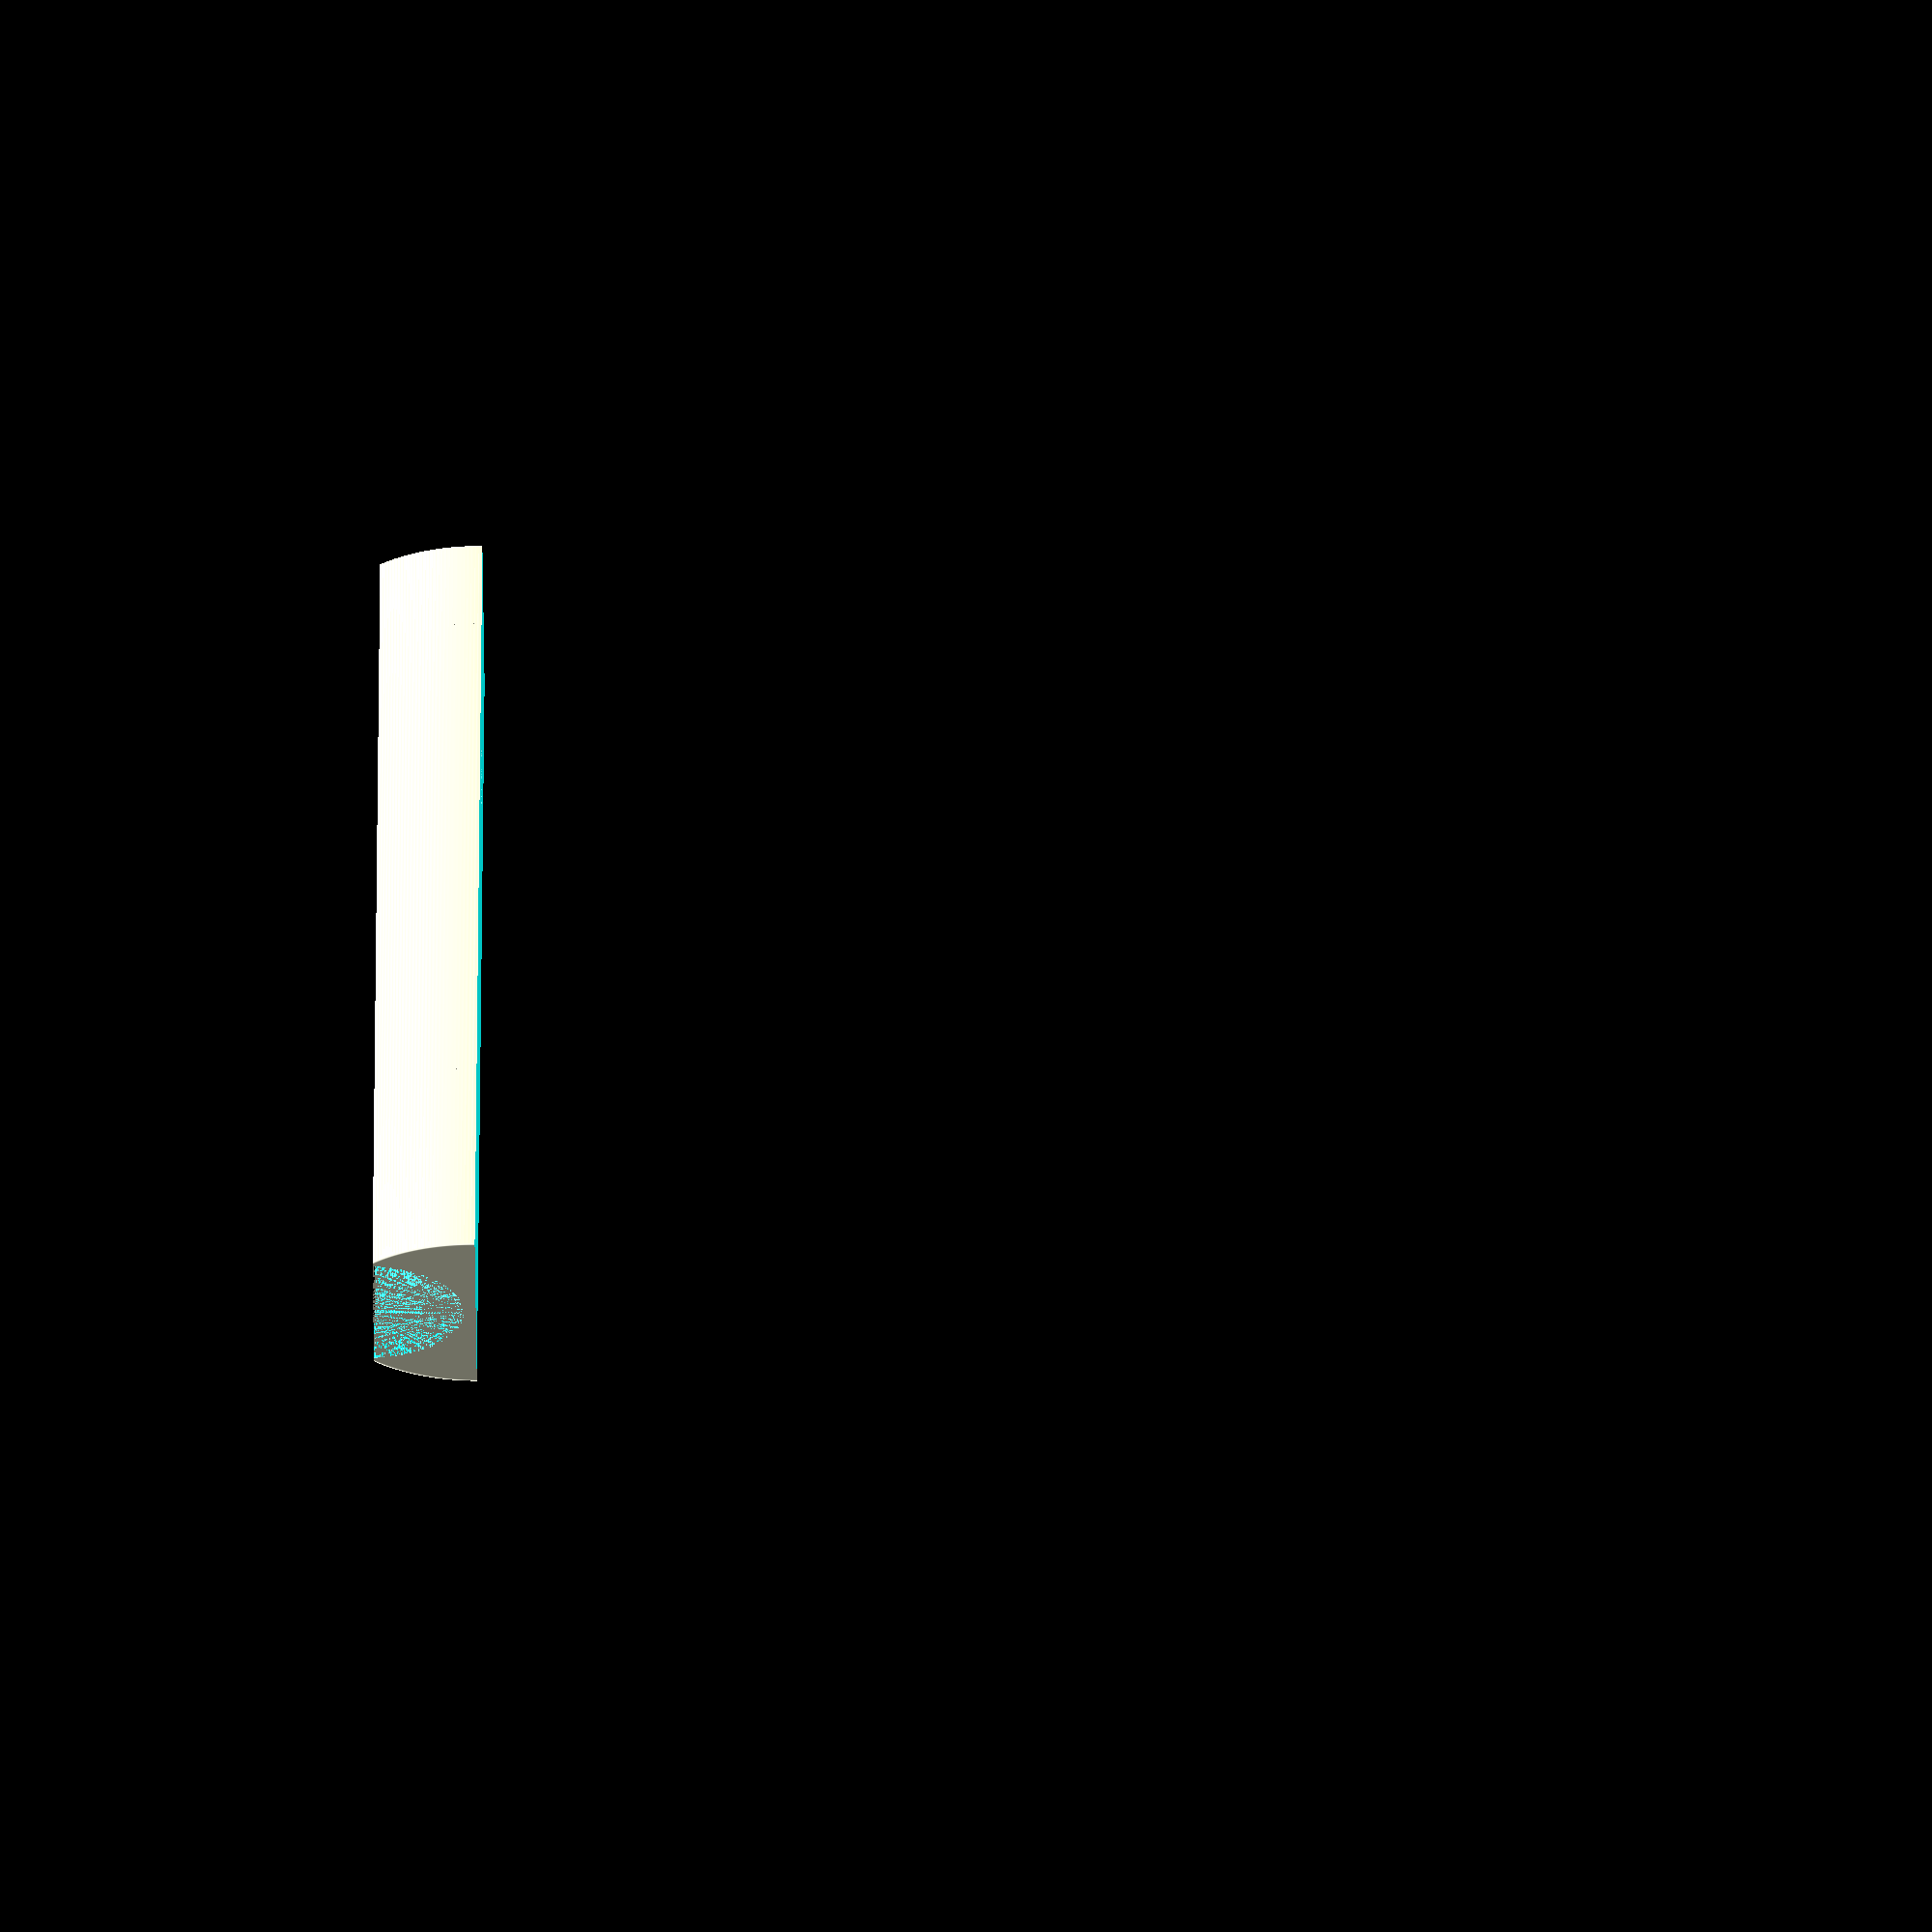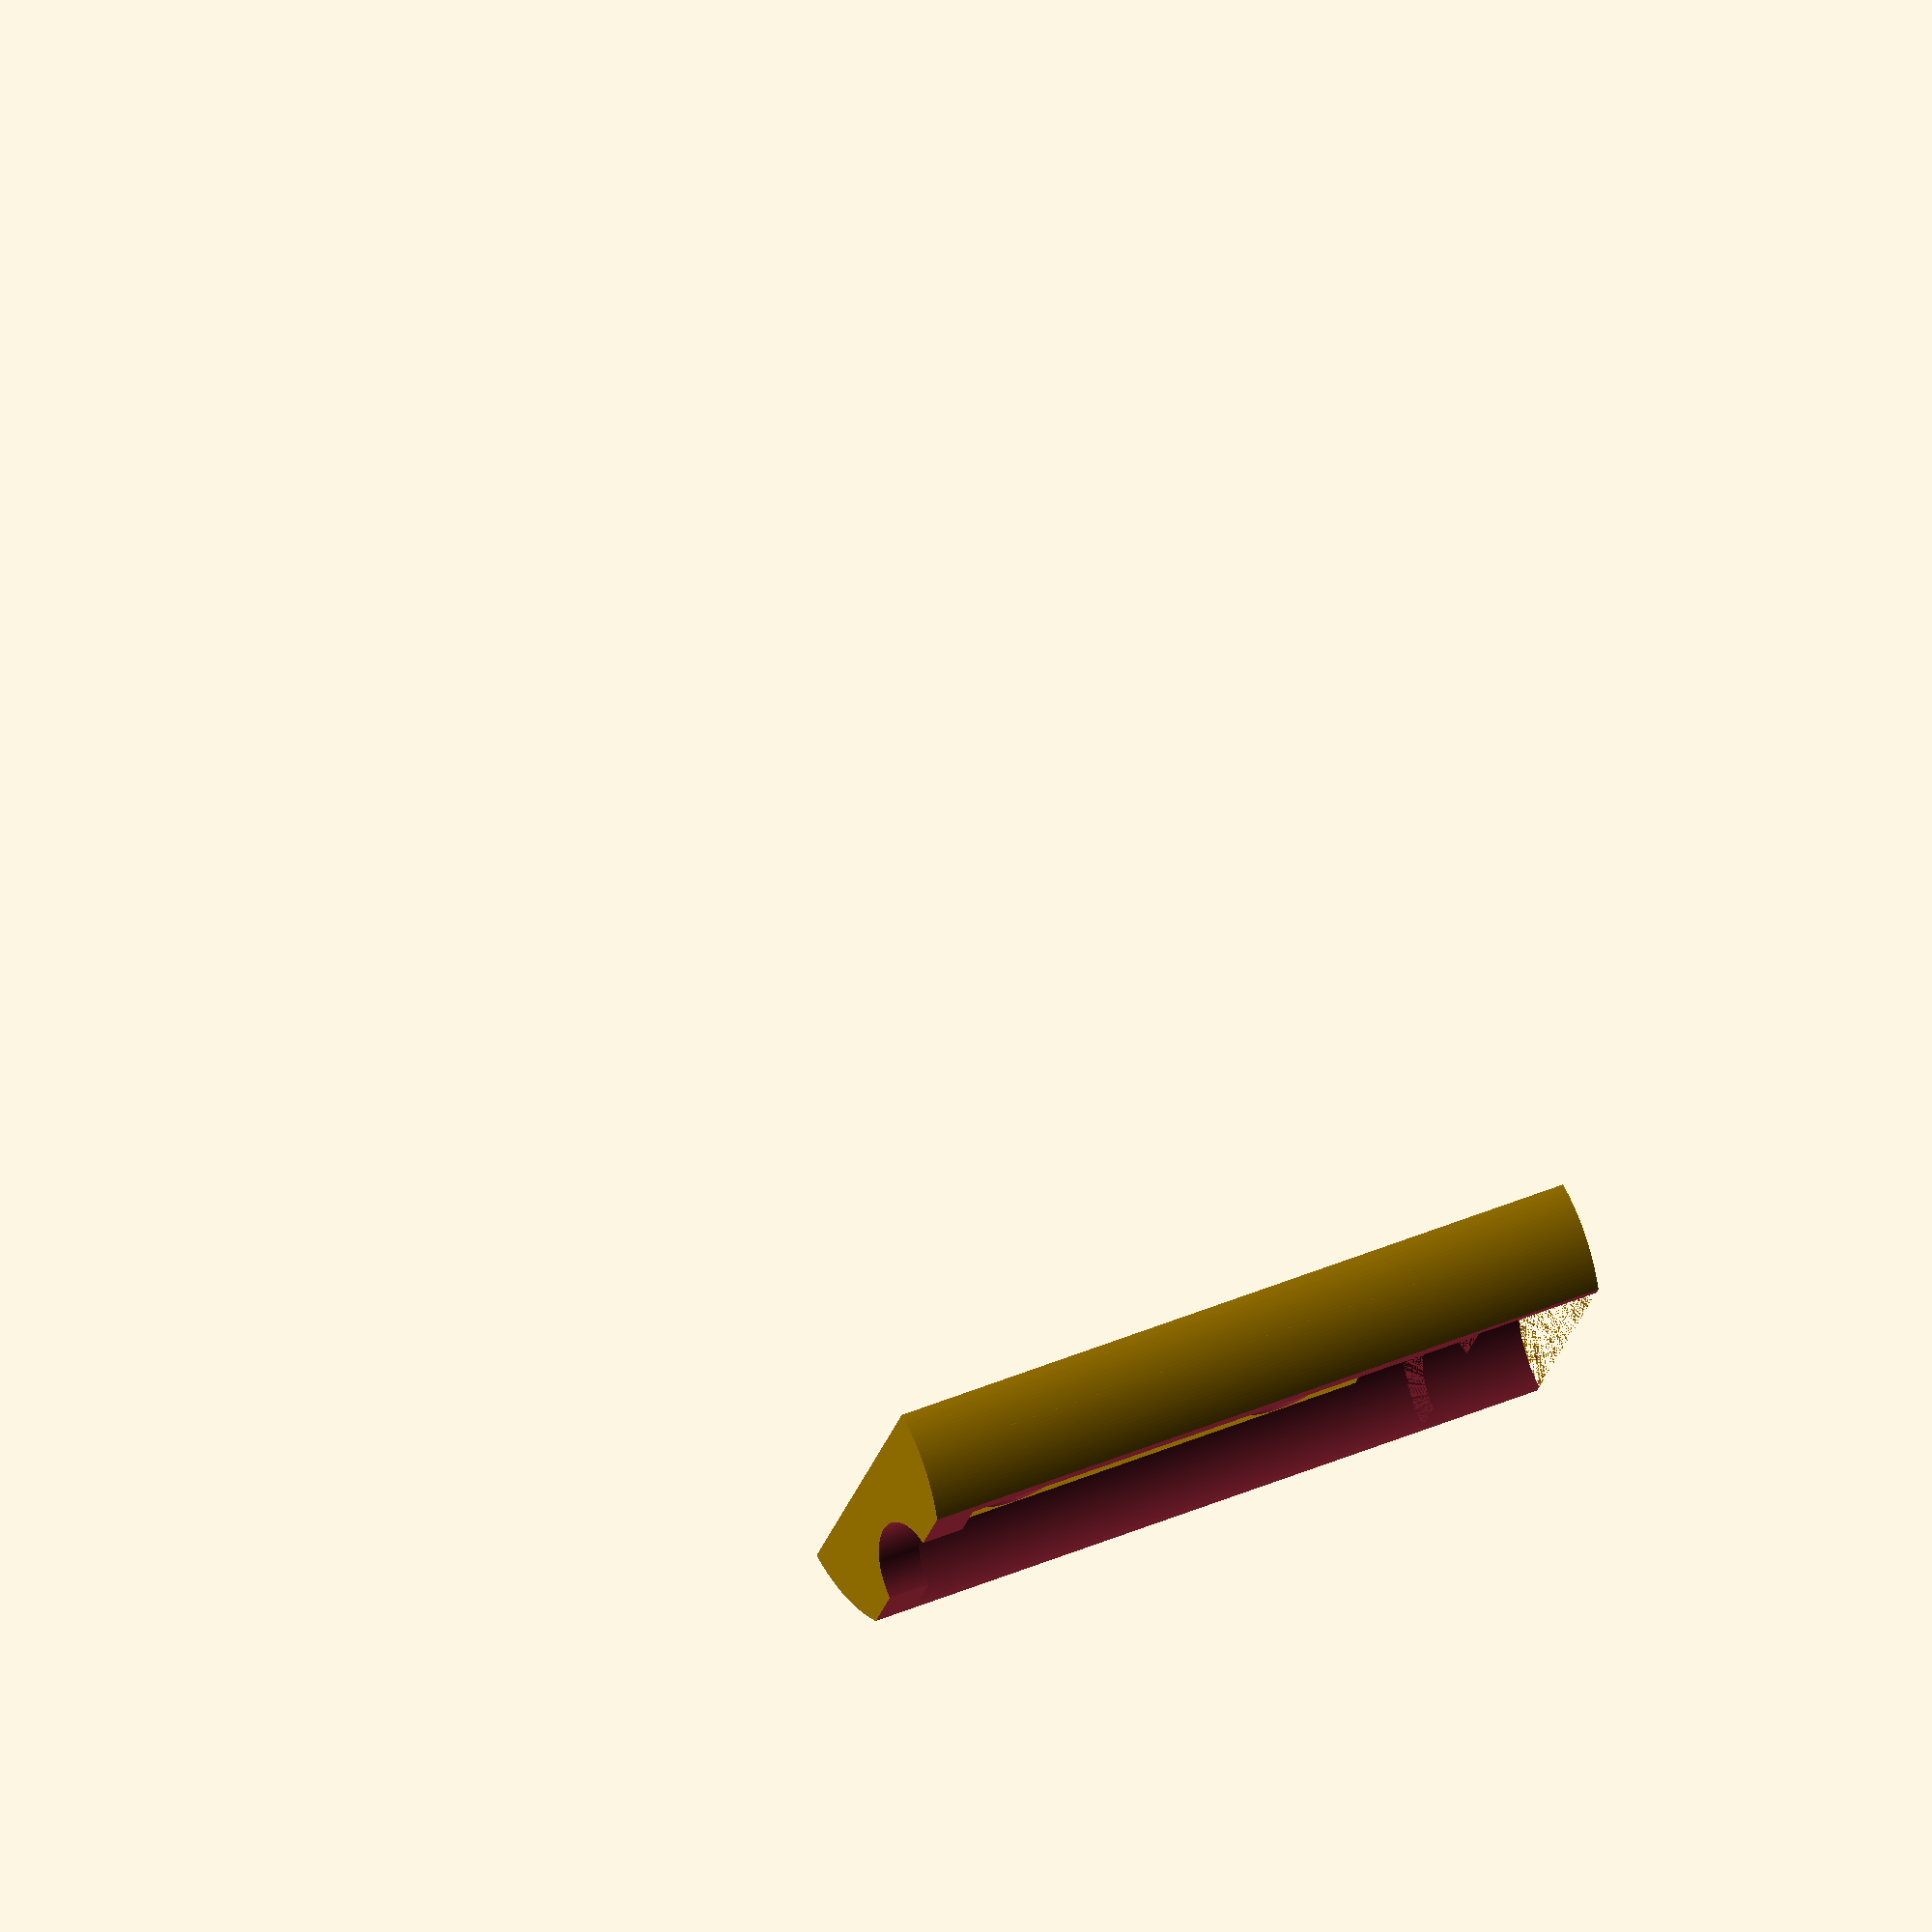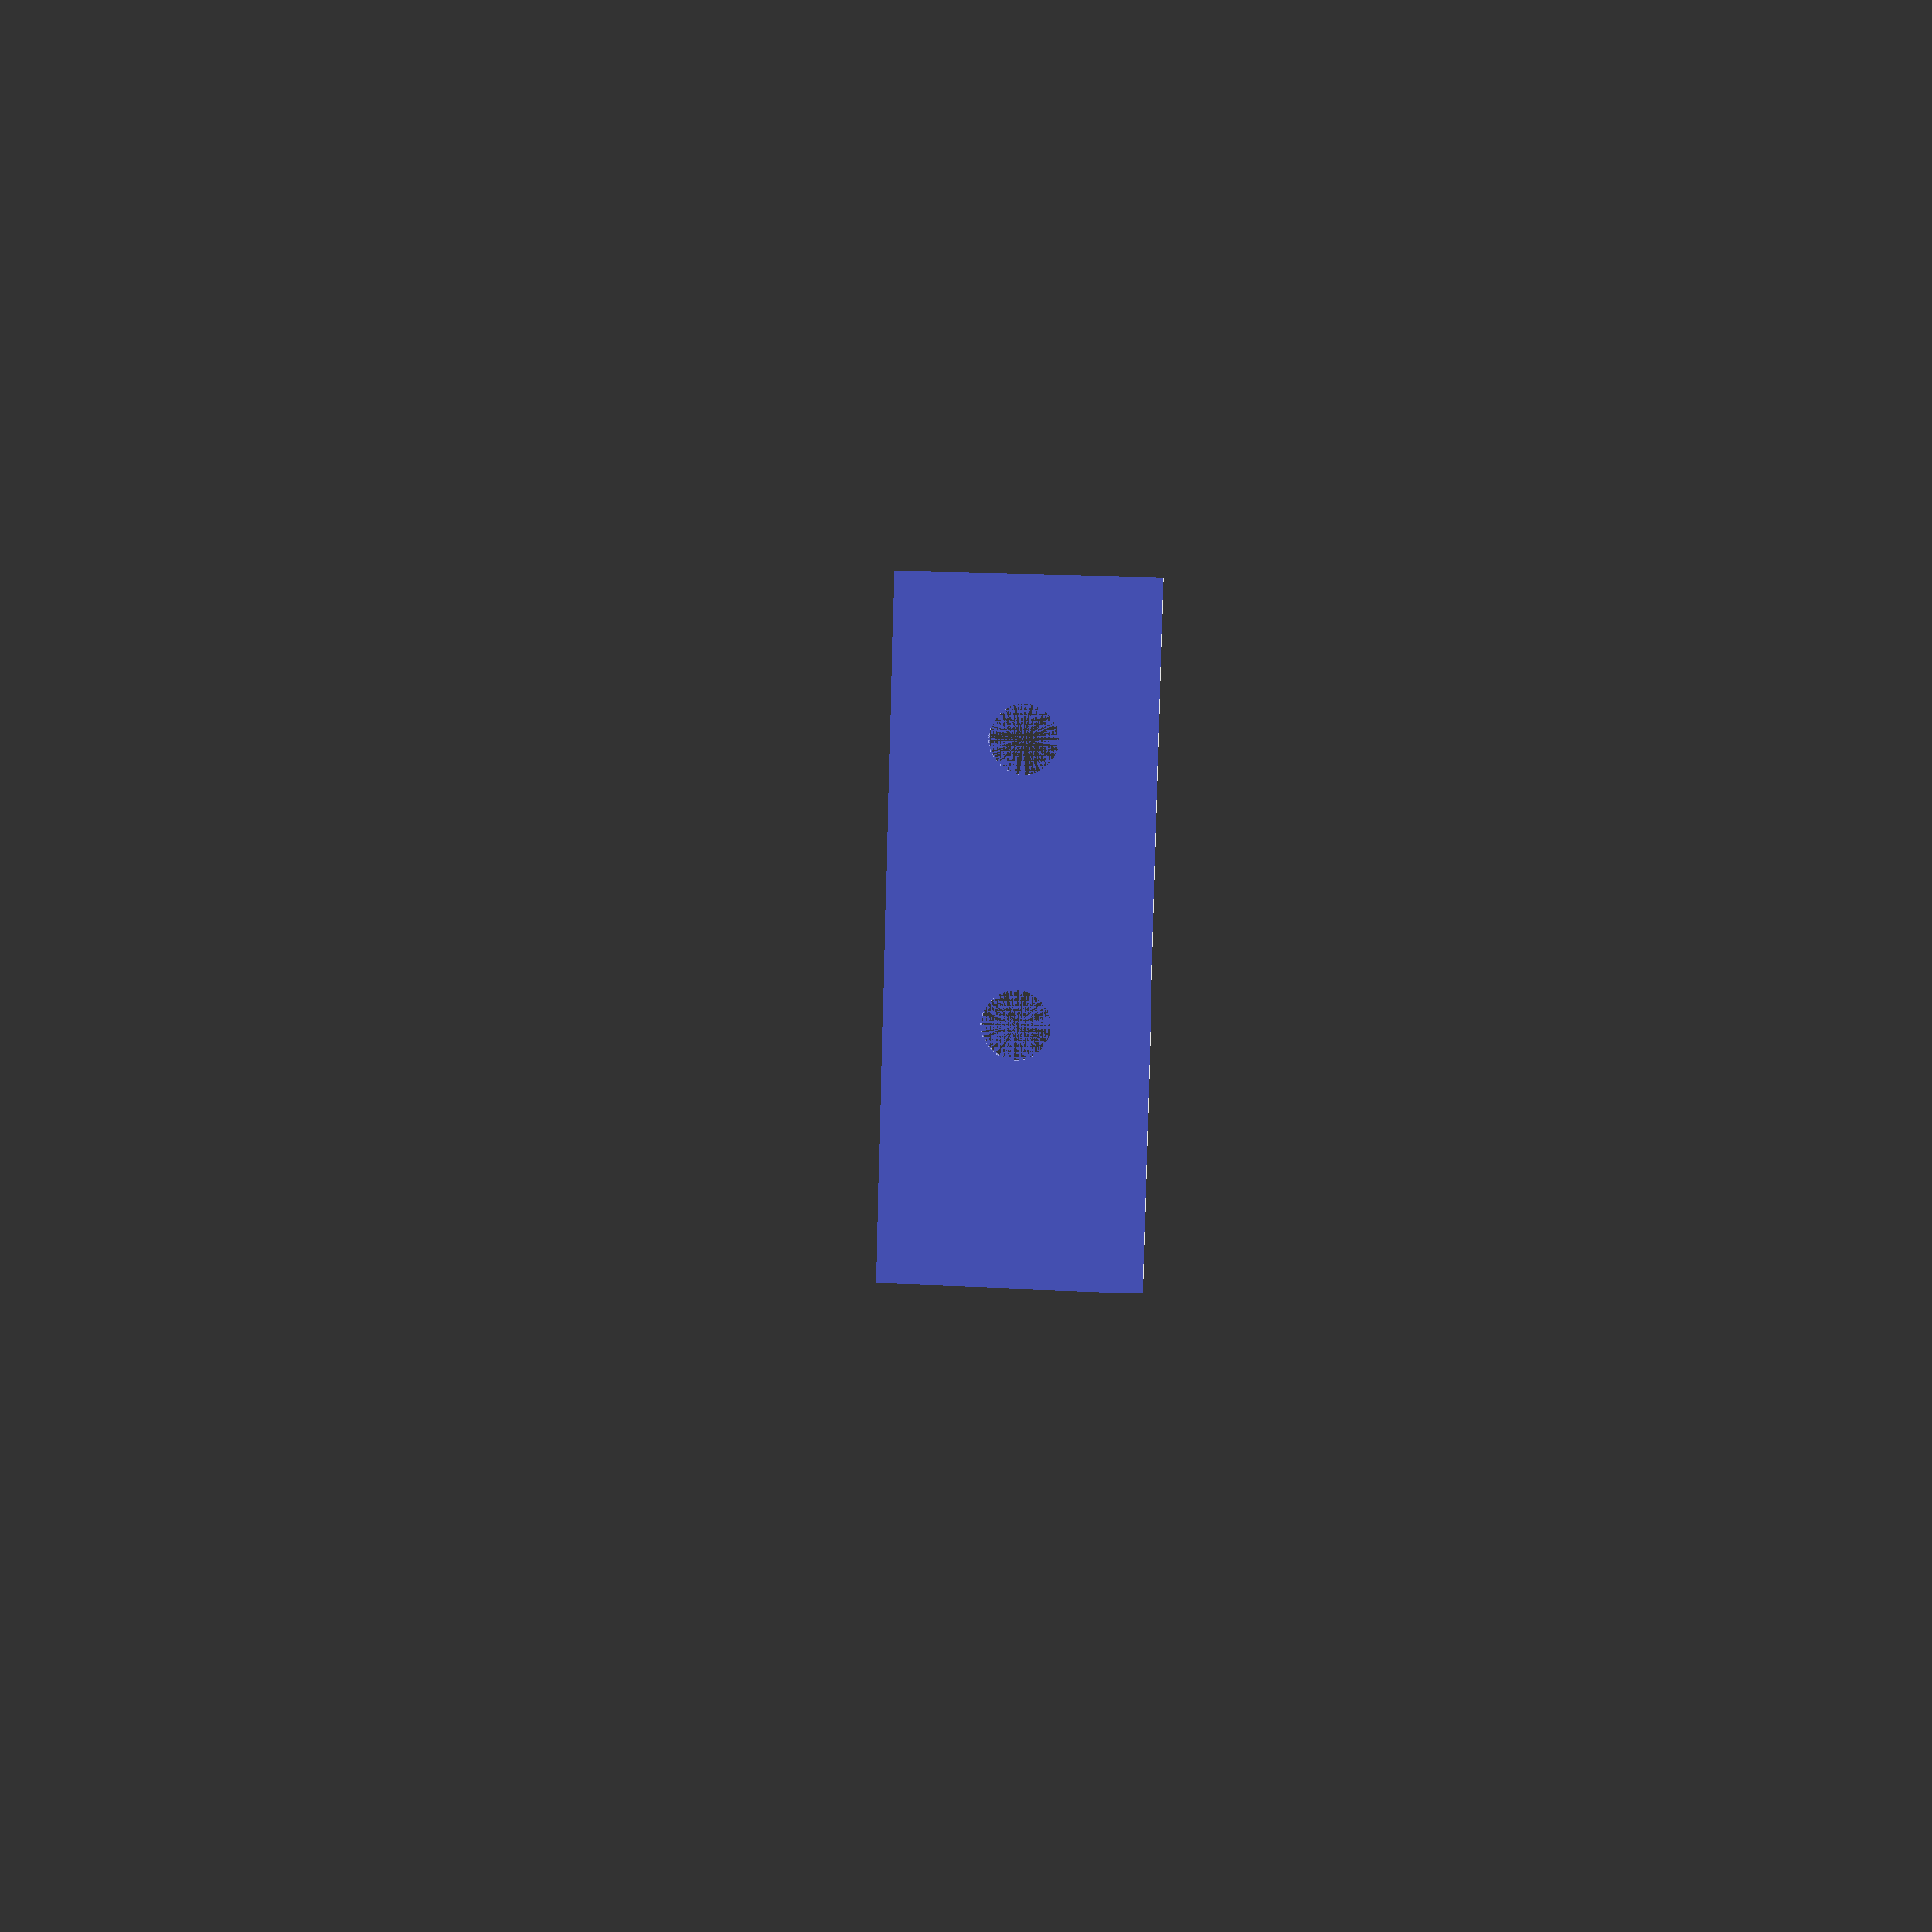
<openscad>
L=25.4;

D1=16.8+0.3;
D2=16.0+0.3;
H1=12.0;
H2=43.0;
X1=13.5+0.3;
W1=2.5+1.0;
W2=5;
Q=2.8+6;

/*translate([0,-L/8,-L/8])
cube([H2+W1+5+12+4,L/4,L/8]);*/
difference() {
    //translate([0,-L/2,0])
    //cube([H2+W1+W2+12+4,L,Q]);
    difference() {
        rotate([0,90,0])
        cylinder(d=L,H2+W1+W2+12+4,$fn=256);
        scale([1,1,-1])
        cube_center([200,200,200]);
        translate([0,0,Q])
        cube_center([200,200,200]);
    }
    
    translate([0,0,1]) {
        
    translate([-0.001,0,D1/2+0.0])
    rotate([0,90,0])
    shaft();
    
    translate([-0.001,0,D1/2+0.0])
    rotate([0,90,0])
    cylinder(d=10,h=100,$fn=128);
    }
    
    translate([52,0,0]) {
        cylinder(d=L/4+0.3,h=100,$fn=128);
        translate([0,0,1])
        cylinder(d=11.5,h=3,$fn=128);
    }
    
    translate([25,0,0]) {
        cylinder(d=L/4+0.3,h=100,$fn=128);
        translate([0,0,1])
        cylinder(d=11.5,h=3,$fn=128);
    }
}
   

/*
difference() {
    translate([0,-L/2,0])
    cube([43+2.5+5+12+4,L,4.5]);
    
    translate([0,0,16.8/2+0.5])
    rotate([0,90,0])
    shaft();
}*/

module shaft() {
    cylinder(d=D1,h=H1+.001,$fn=256);
    translate([0,0,12])
    difference() {
        cylinder(d=D2,h=H2+W1+W2,$fn=256);
        translate([X1-D2/2,0,H2/2+W2])
        rotate([0,90,0])
        cube_center([H2,100,100]);
    }
}

//cube_center([L,L,L]);

module cube_center(dims) {
    translate([-dims[0]/2, -dims[1]/2, 0])
    cube(dims);
}
</openscad>
<views>
elev=334.5 azim=217.0 roll=90.7 proj=o view=edges
elev=290.7 azim=198.9 roll=332.6 proj=o view=wireframe
elev=355.7 azim=268.5 roll=186.8 proj=p view=edges
</views>
